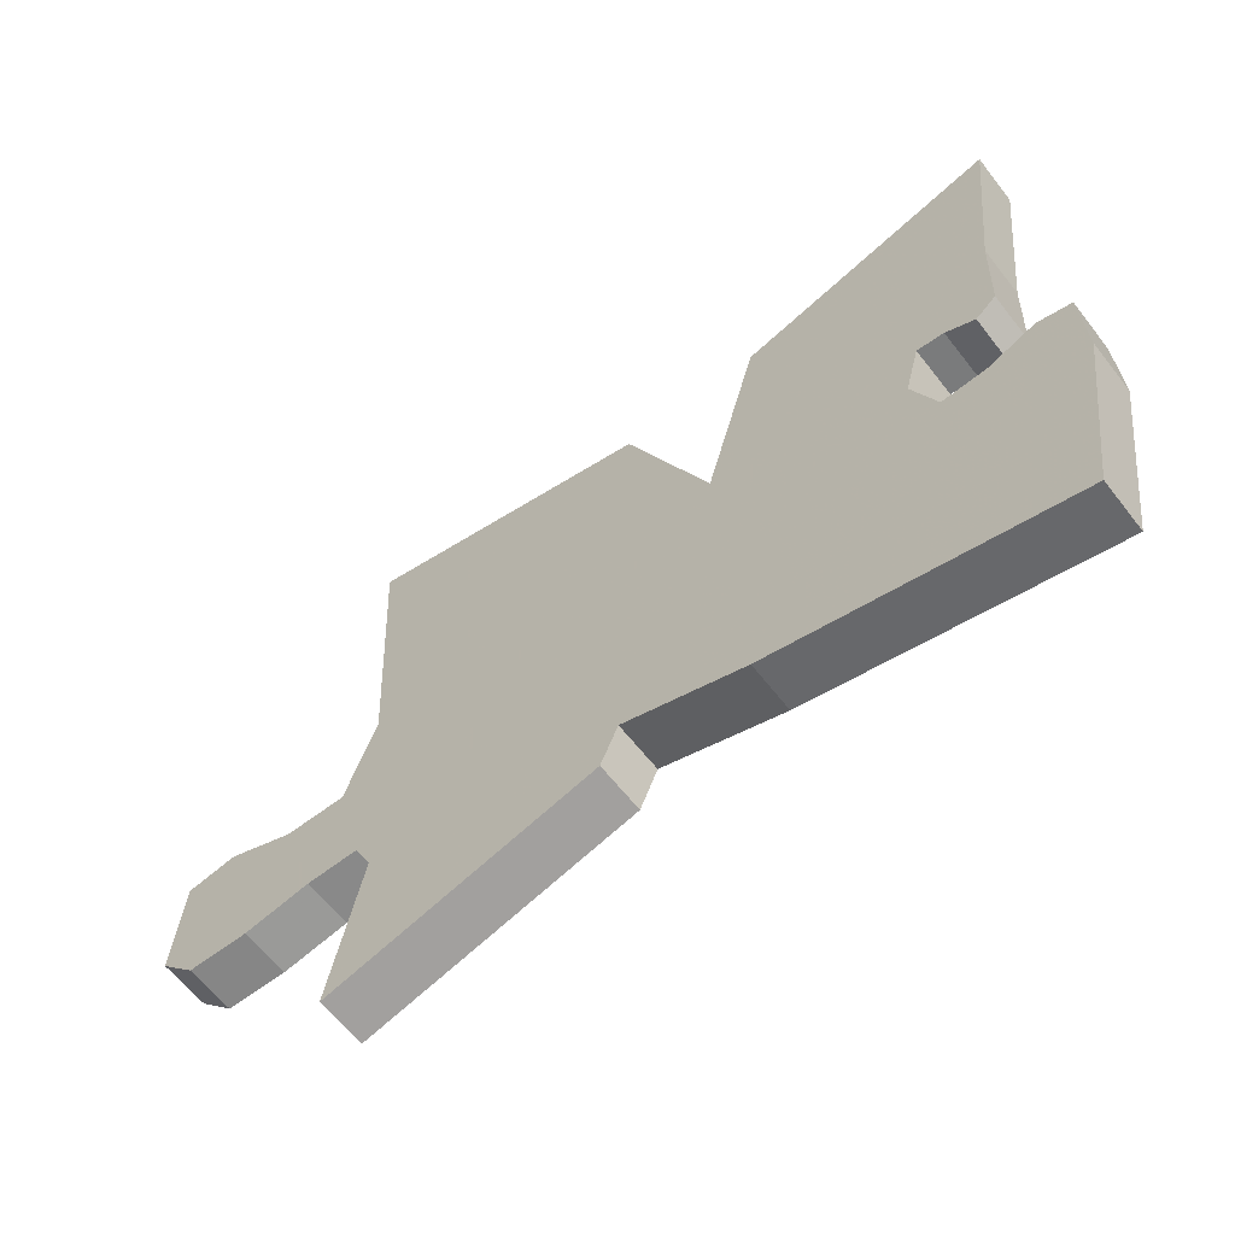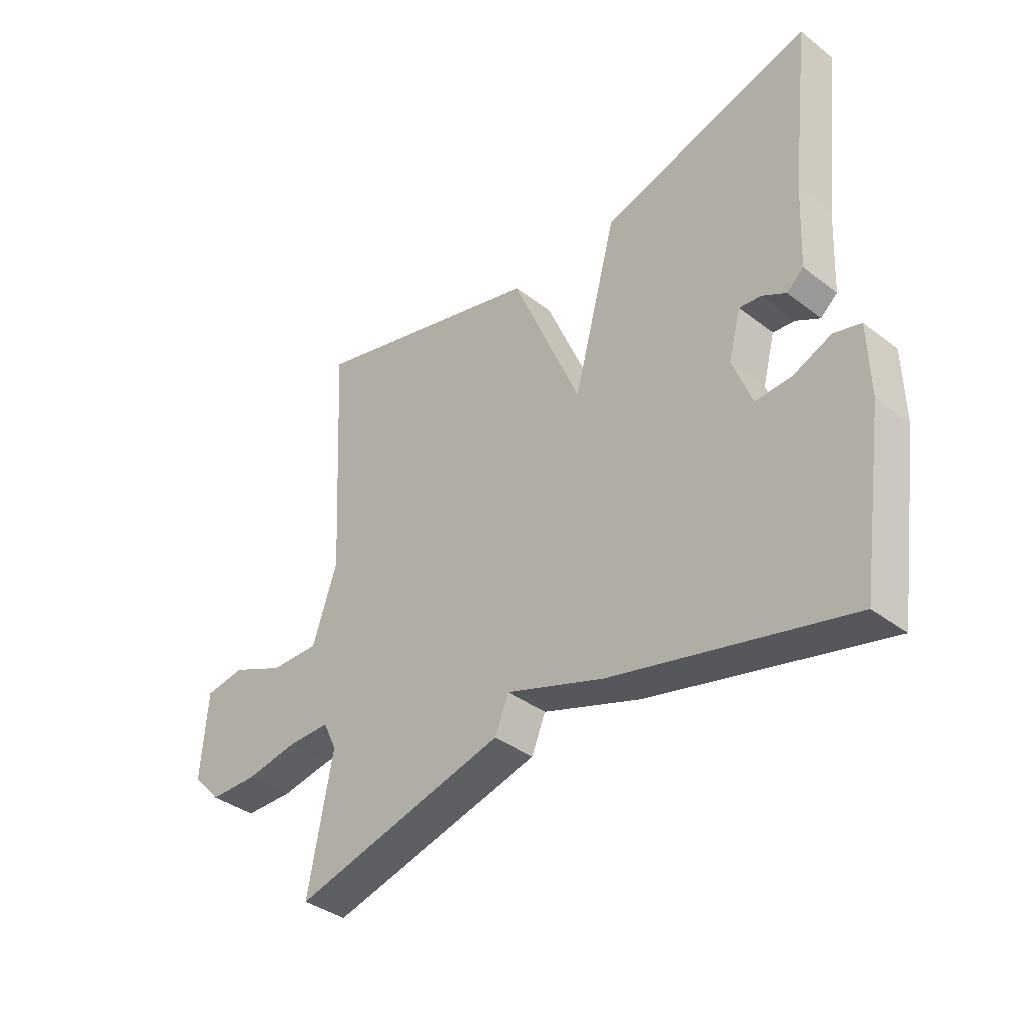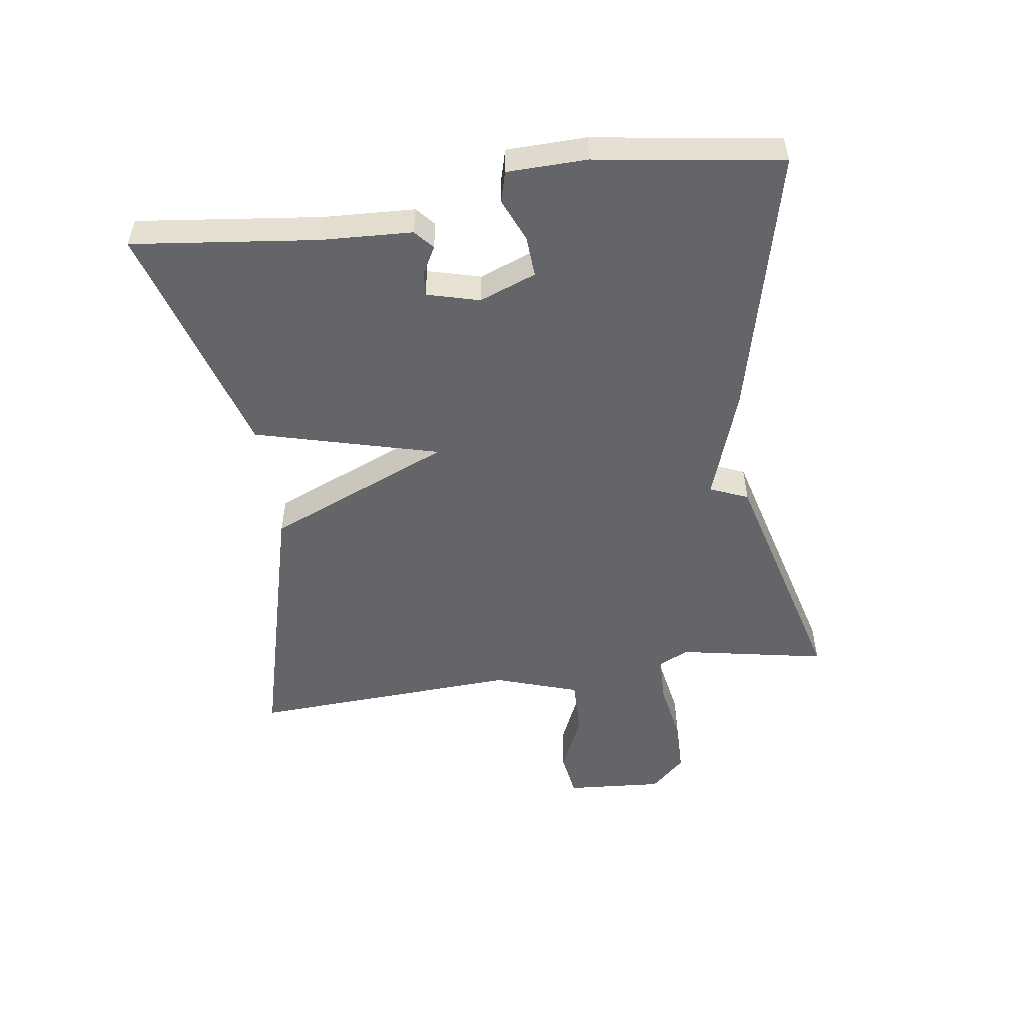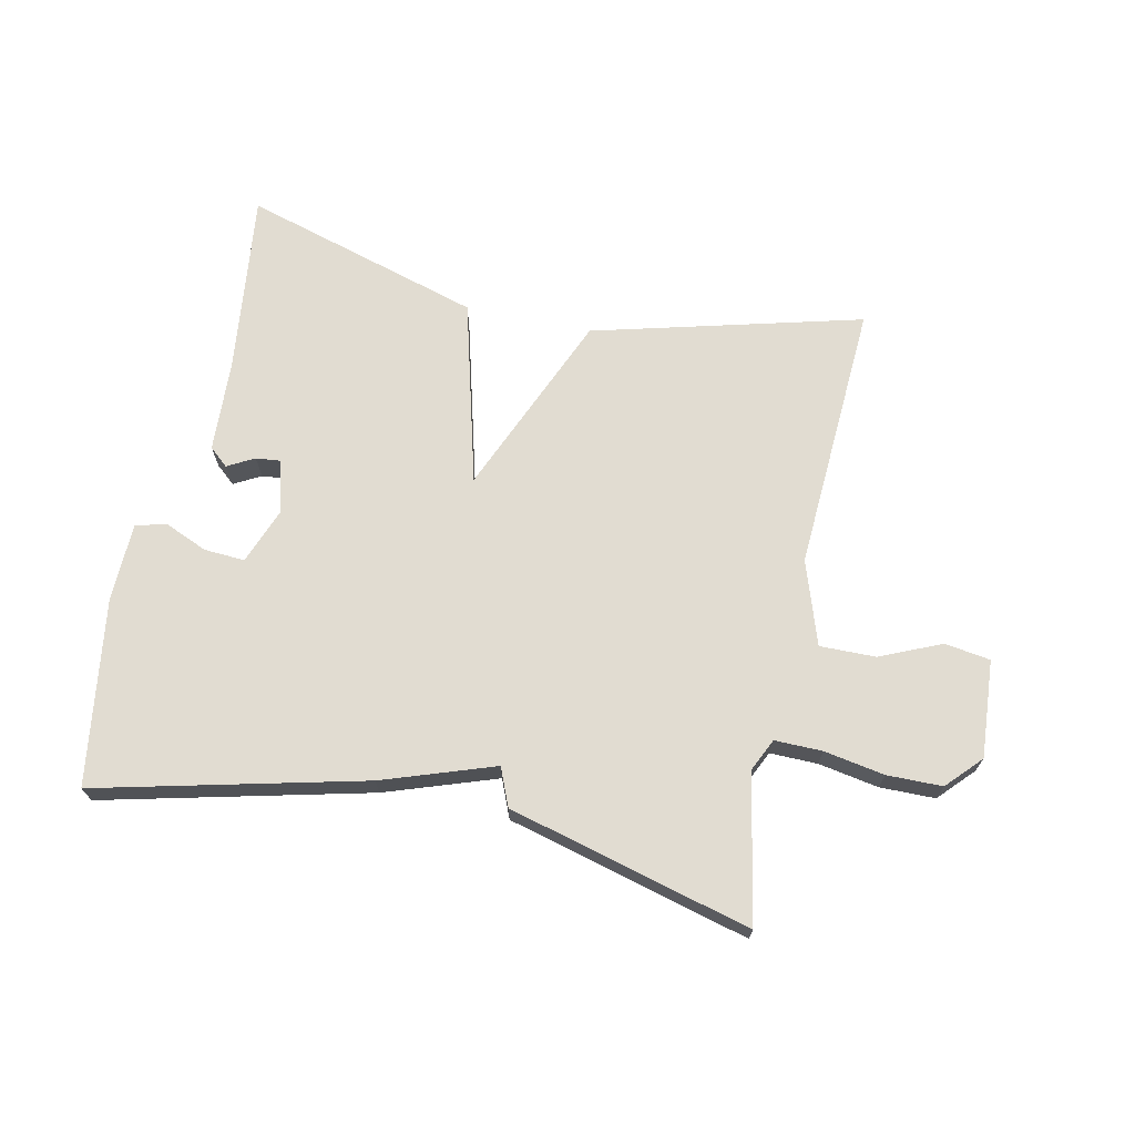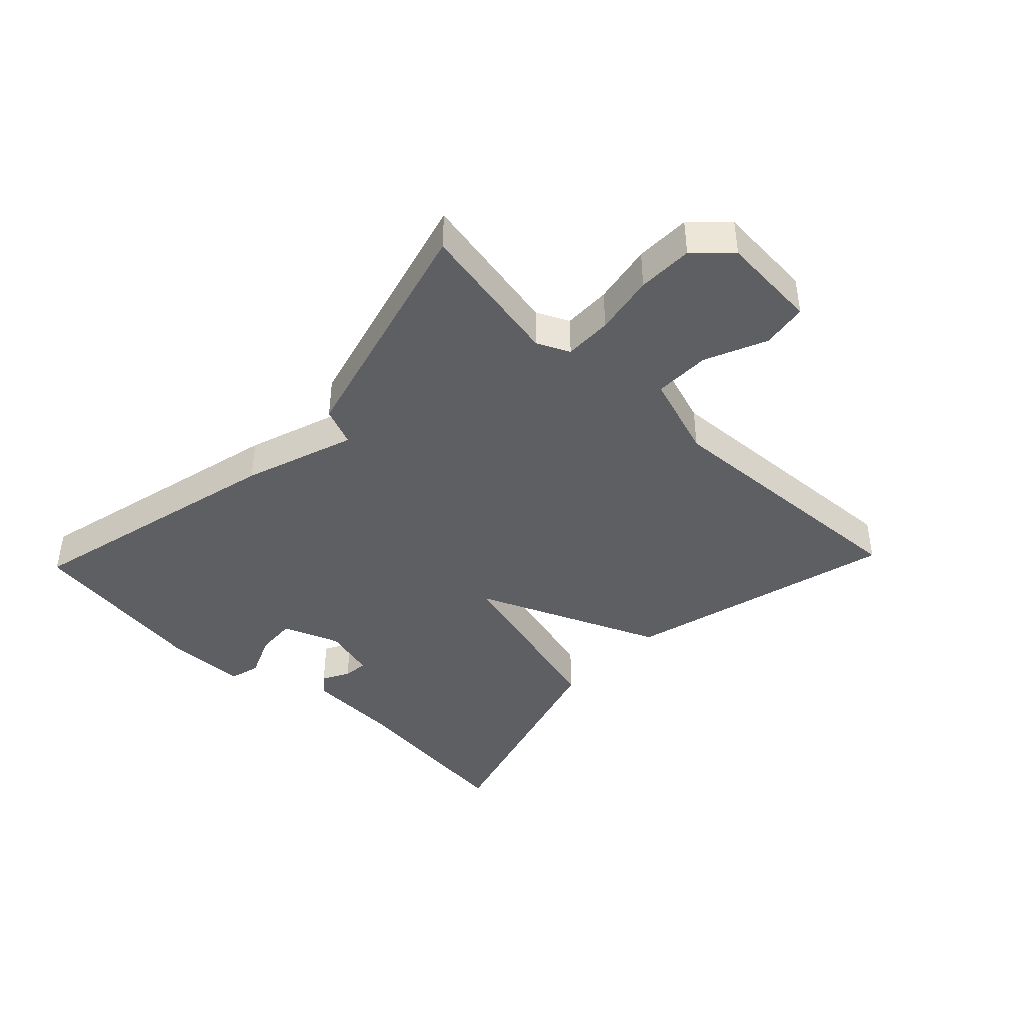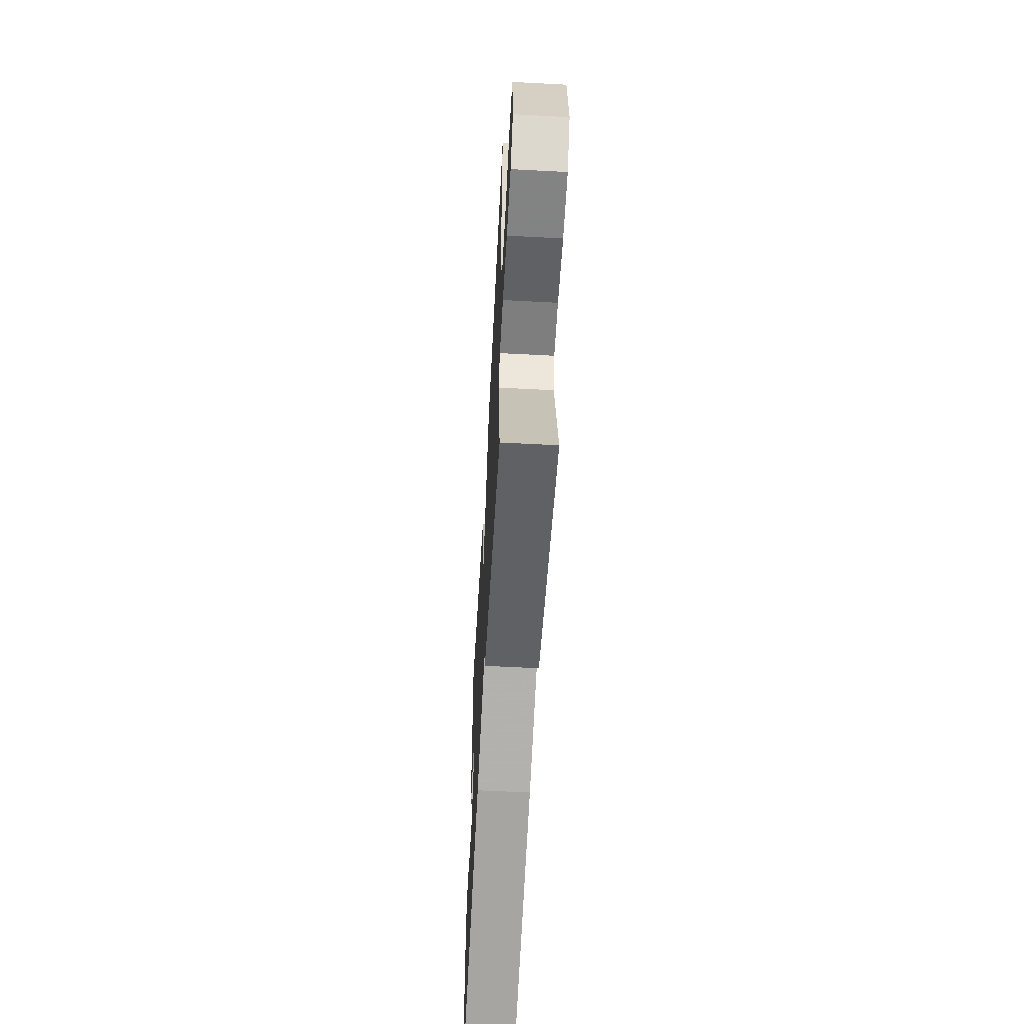
<metadata>
{"format":"obj","ext":"obj","renderer":"f3d","projection":"perspective","resolution":1024,"background":"white","views":[{"elev":-62.5,"azim":37.9,"up":"+Z"},{"elev":-37.5,"azim":45.6,"up":"+Z"},{"elev":-51.6,"azim":98.1,"up":"+Y"},{"elev":69.2,"azim":-168.0,"up":"+Y"},{"elev":-41.8,"azim":-133.7,"up":"+Y"},{"elev":-60.3,"azim":-93.1,"up":"+Z"}]}
</metadata>
<code>
v -0.5 0.07 -0.5
v -0.456 0.07 -0.268
v -0.48 0.07 -0.217
v -0.555 0.07 -0.218
v -0.65 0.07 -0.235
v -0.737 0.07 -0.234
v -0.788 0.07 -0.18
v -0.777 0.07 -0.026
v -0.705 0.07 -0.015
v -0.609 0.07 -0.057
v -0.521 0.07 -0.058
v -0.477 0.07 0.074
v -0.5 0.07 0.5
v -0.076 0.07 0.389
v 0.047 0.07 0.099
v 0.124 0.07 0.389
v 0.5 0.07 0.5
v 0.466 0.07 0.211
v 0.459 0.07 0.067
v 0.429 0.07 0.041
v 0.387 0.07 0.064
v 0.348 0.07 0.068
v 0.326 0.07 -0.015
v 0.36 0.07 -0.104
v 0.424 0.07 -0.1
v 0.492 0.07 -0.071
v 0.54 0.07 -0.084
v 0.543 0.07 -0.209
v 0.5 0.07 -0.5
v 0.081 0.07 -0.399
v -0.094 0.07 -0.339
v -0.119 0.07 -0.399
v -0.5 0 -0.5
v -0.456 0 -0.268
v -0.48 0 -0.217
v -0.555 0 -0.218
v -0.65 0 -0.235
v -0.737 0 -0.234
v -0.788 0 -0.18
v -0.777 0 -0.026
v -0.705 0 -0.015
v -0.609 0 -0.057
v -0.521 0 -0.058
v -0.477 0 0.074
v -0.5 0 0.5
v -0.076 0 0.389
v 0.047 0 0.099
v 0.124 0 0.389
v 0.5 0 0.5
v 0.466 0 0.211
v 0.459 0 0.067
v 0.429 0 0.041
v 0.387 0 0.064
v 0.348 0 0.068
v 0.326 0 -0.015
v 0.36 0 -0.104
v 0.424 0 -0.1
v 0.492 0 -0.071
v 0.54 0 -0.084
v 0.543 0 -0.209
v 0.5 0 -0.5
v 0.081 0 -0.399
v -0.094 0 -0.339
v -0.119 0 -0.399
f 31 32 1 2
f 29 30 31
f 28 29 31
f 27 28 31
f 26 27 31
f 25 26 31
f 31 2 3
f 25 31 3
f 24 25 3
f 23 24 3 4
f 5 6 7
f 4 5 7
f 23 4 7
f 22 23 7
f 18 19 20 21
f 18 21 22
f 17 18 22
f 16 17 22
f 15 16 22
f 12 13 14 15
f 11 12 15 22
f 7 8 9 10
f 7 10 11
f 7 11 22
f 34 33 64 63
f 63 62 61
f 63 61 60
f 63 60 59
f 63 59 58
f 63 58 57
f 35 34 63
f 35 63 57
f 35 57 56
f 36 35 56 55
f 39 38 37
f 39 37 36
f 39 36 55
f 39 55 54
f 53 52 51 50
f 54 53 50
f 54 50 49
f 54 49 48
f 54 48 47
f 47 46 45 44
f 54 47 44 43
f 42 41 40 39
f 43 42 39
f 54 43 39
f 1 33 34 2
f 2 34 35 3
f 3 35 36 4
f 4 36 37 5
f 5 37 38 6
f 6 38 39 7
f 7 39 40 8
f 8 40 41 9
f 9 41 42 10
f 10 42 43 11
f 11 43 44 12
f 12 44 45 13
f 13 45 46 14
f 14 46 47 15
f 15 47 48 16
f 16 48 49 17
f 17 49 50 18
f 18 50 51 19
f 19 51 52 20
f 20 52 53 21
f 21 53 54 22
f 22 54 55 23
f 23 55 56 24
f 24 56 57 25
f 25 57 58 26
f 26 58 59 27
f 27 59 60 28
f 28 60 61 29
f 29 61 62 30
f 30 62 63 31
f 31 63 64 32
f 32 64 33 1

</code>
